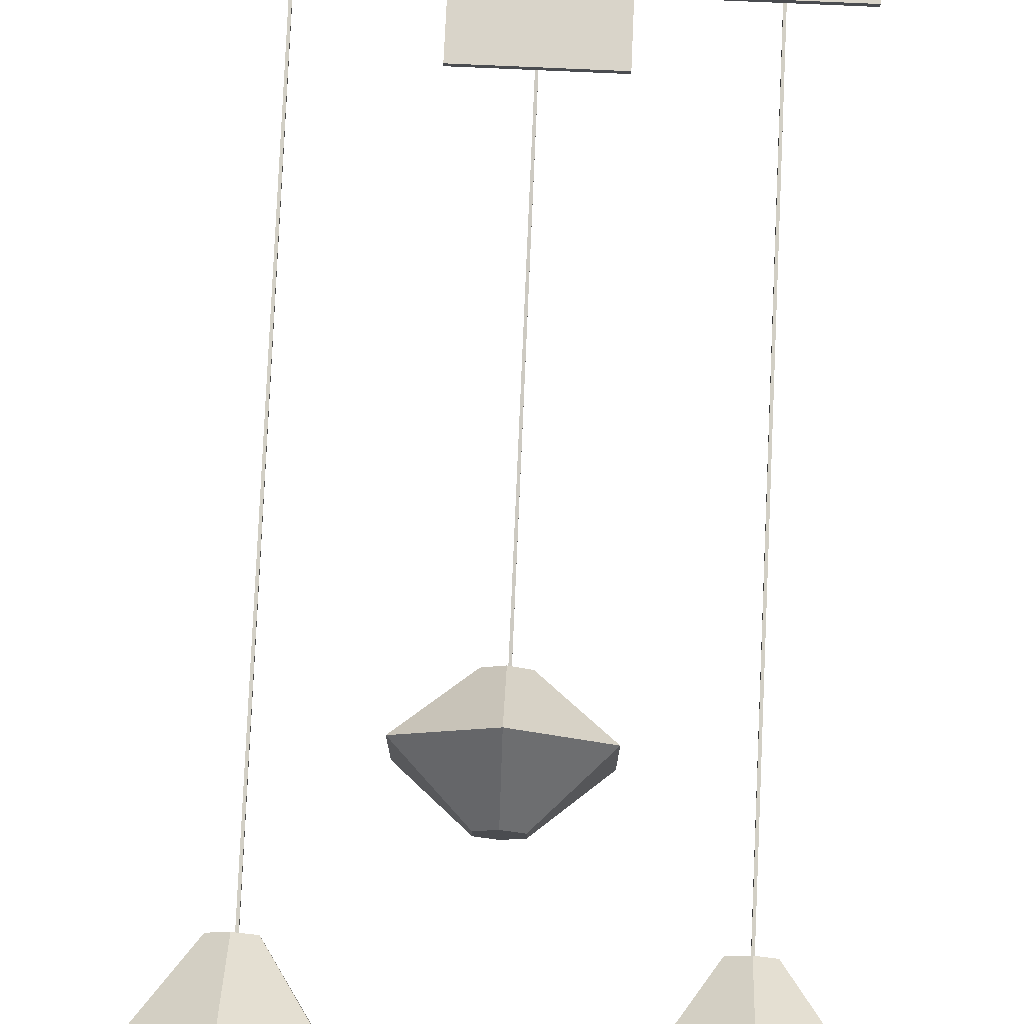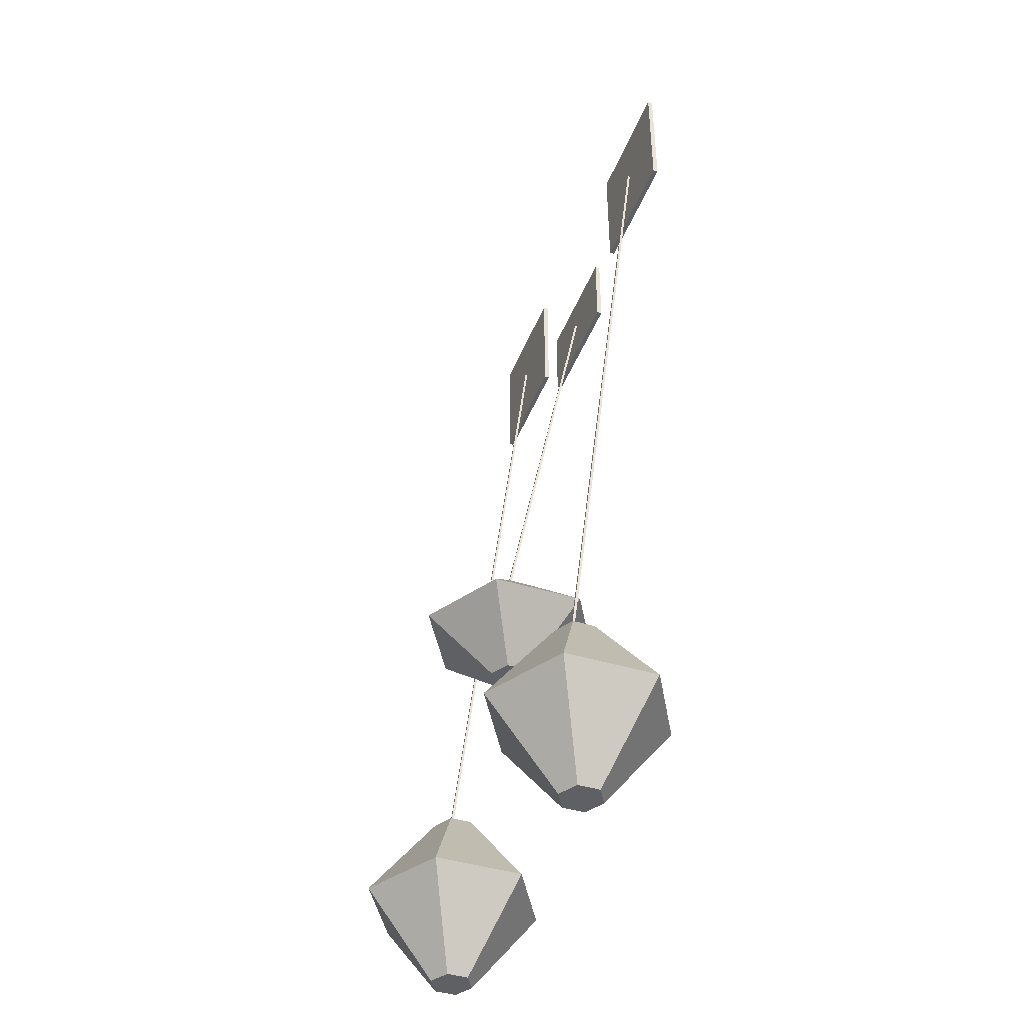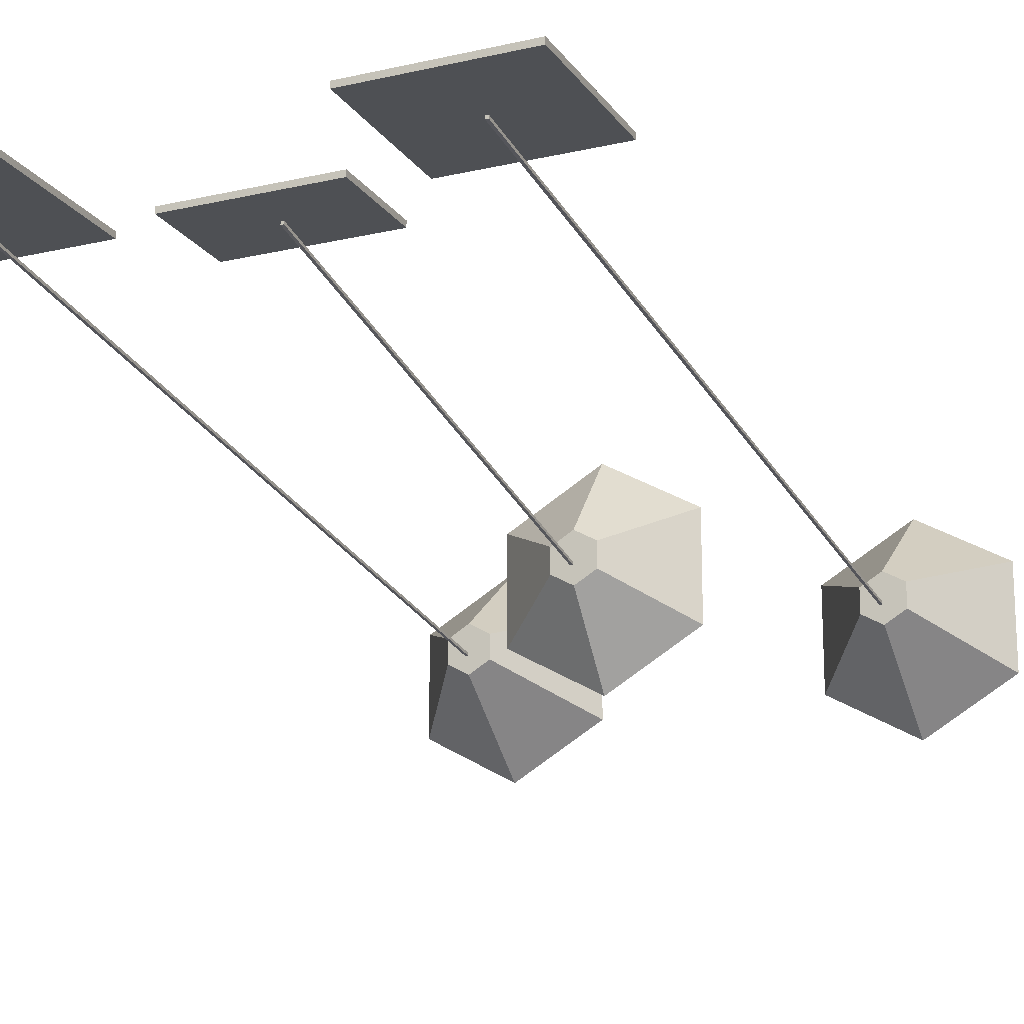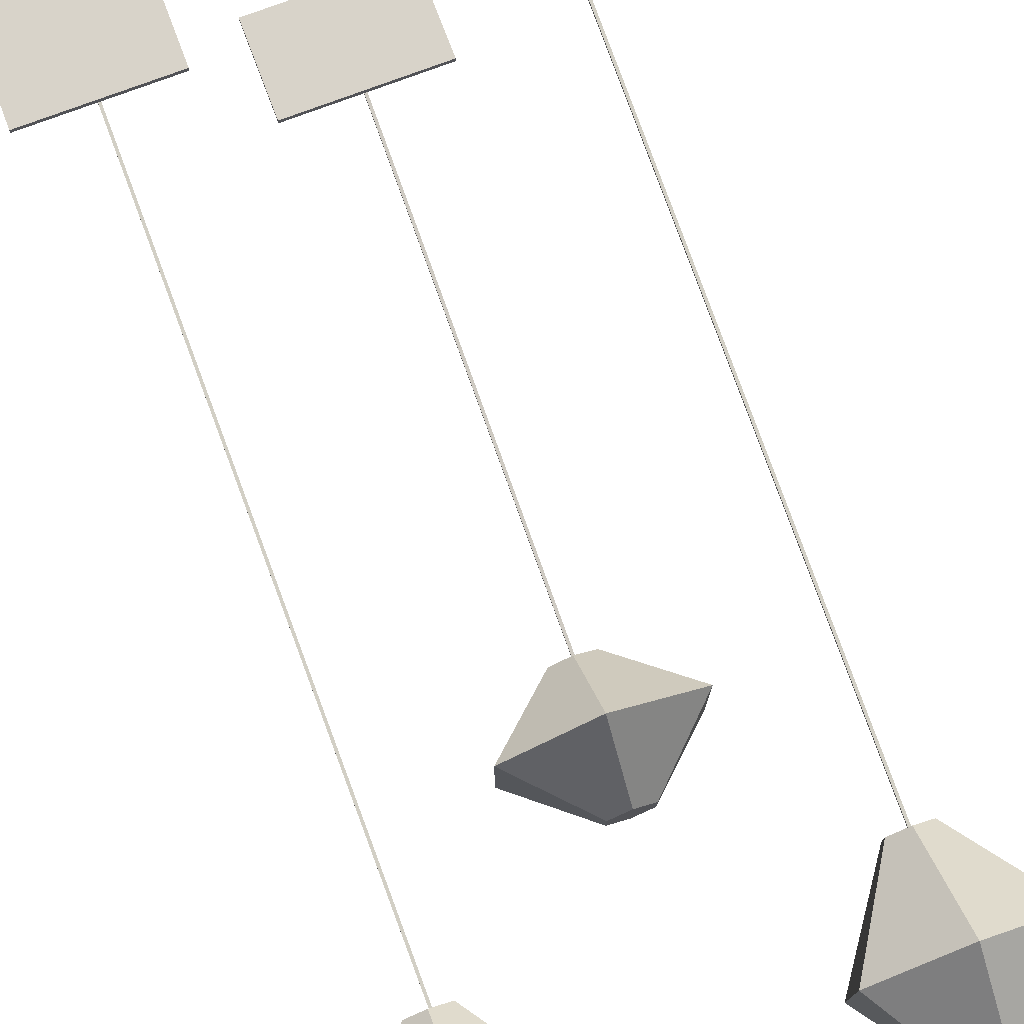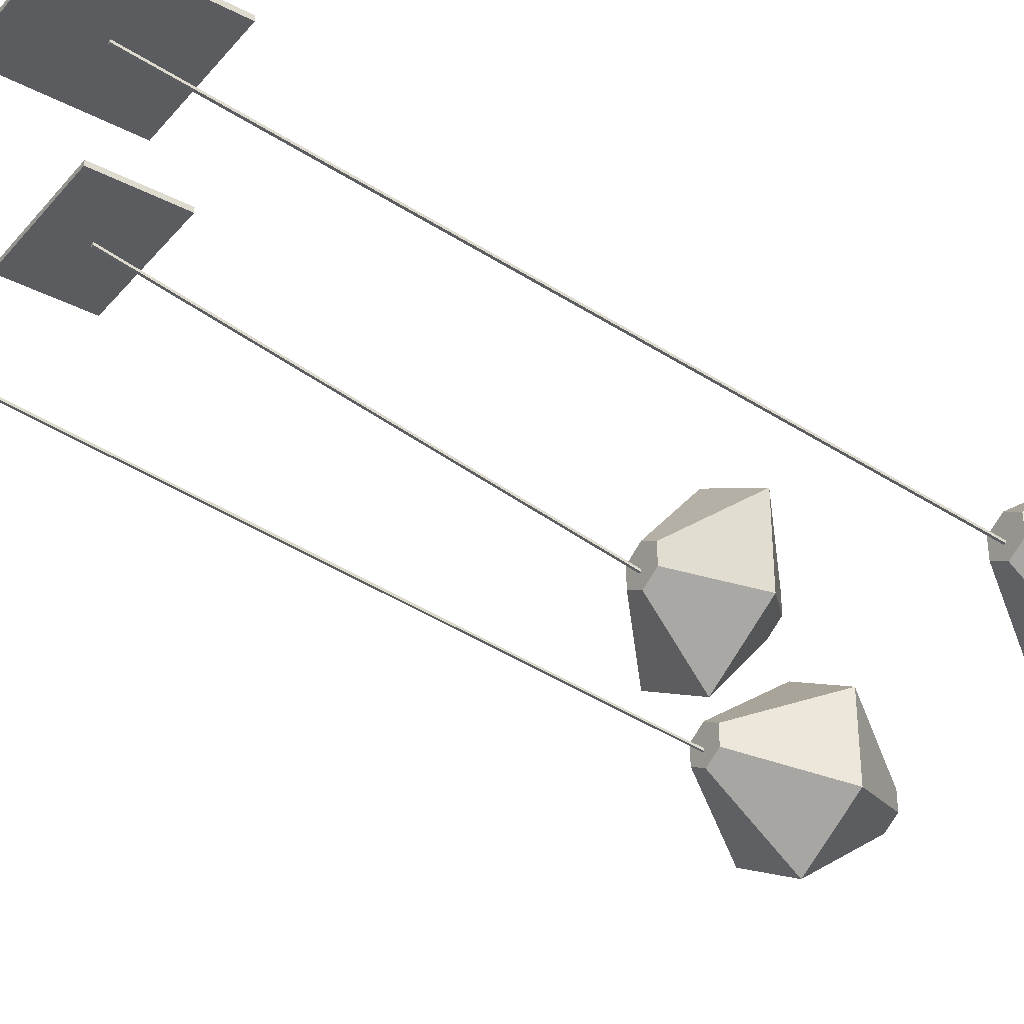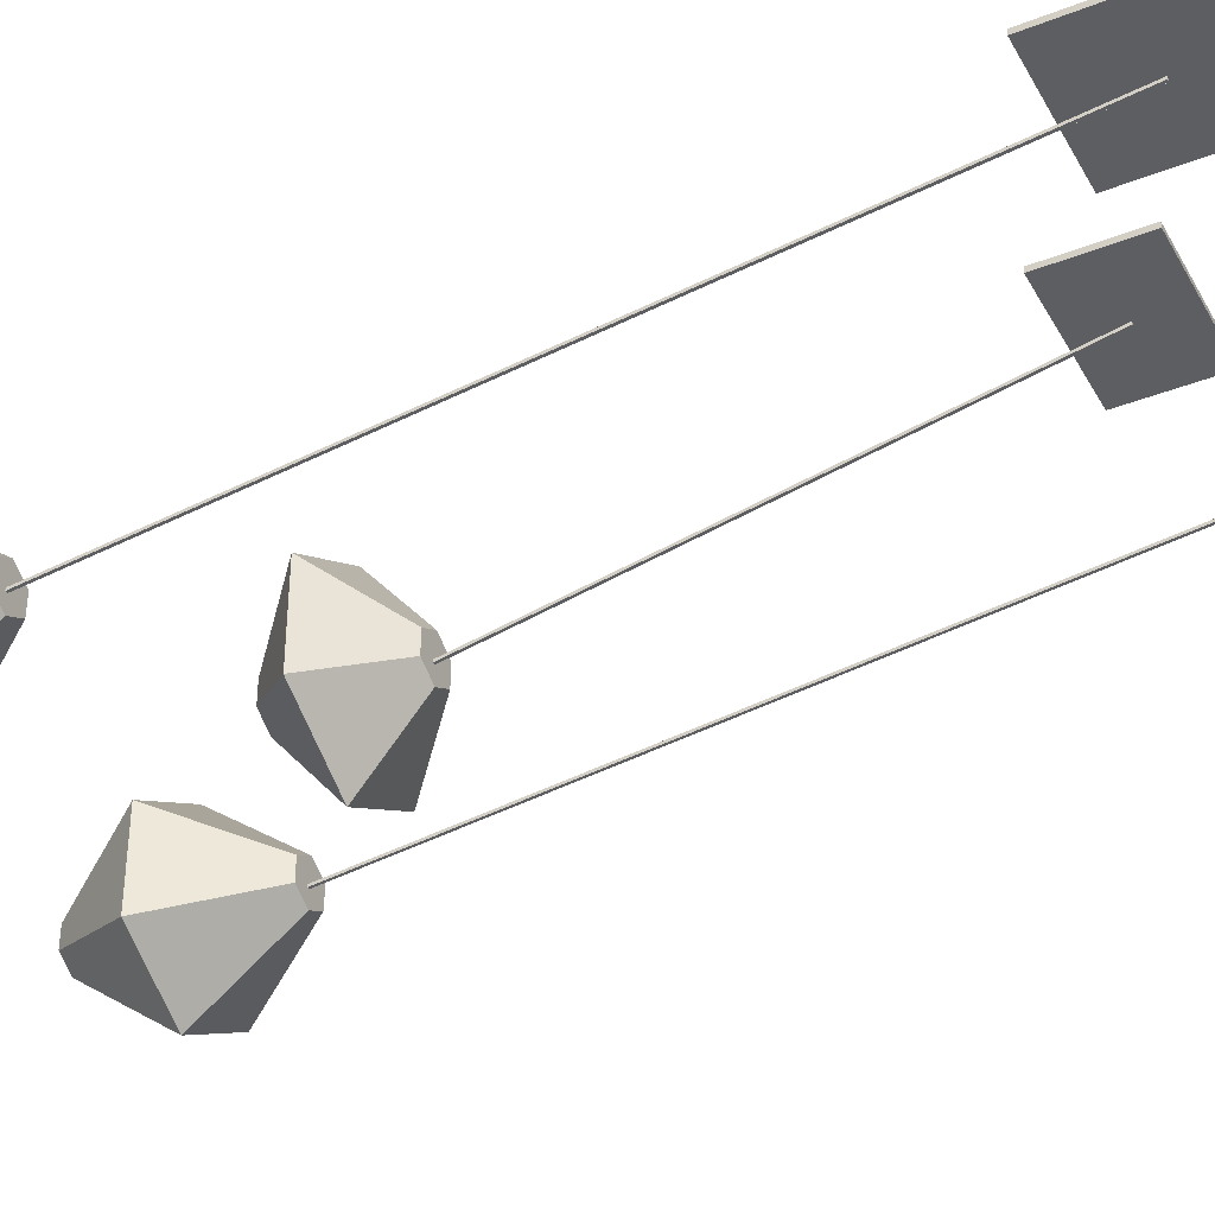
<metadata>
{"format":"obj","ext":"obj","renderer":"f3d","projection":"perspective","resolution":1024,"background":"white","views":[{"elev":74.9,"azim":2.6,"up":"+Z"},{"elev":-42.3,"azim":-110.2,"up":"+Y"},{"elev":-18.5,"azim":-155.9,"up":"+Z"},{"elev":75.9,"azim":-20.6,"up":"+Z"},{"elev":-35.2,"azim":-124.7,"up":"+Z"},{"elev":-38.0,"azim":116.6,"up":"+Z"}]}
</metadata>
<code>
o bathroom_ornament_Cube.009
v -0.3531 -0.8564 -0.1039
v -0.3531 -0.4915 -0.1039
v -0.3158 -0.8564 -0.08234
v -0.3158 -0.4915 -0.08234
v -0.3158 -0.8564 -0.03927
v -0.3158 -0.4915 -0.03927
v -0.3531 -0.8564 -0.01773
v -0.3531 -0.4915 -0.01773
v -0.3904 -0.8564 -0.03927
v -0.3904 -0.4915 -0.03927
v -0.3904 -0.8564 -0.08234
v -0.3904 -0.4915 -0.08234
v -0.3531 -0.674 -0.2433
v -0.195 -0.674 -0.152
v -0.195 -0.674 0.03043
v -0.3531 -0.674 0.1217
v -0.5111 -0.674 0.03043
v -0.5111 -0.674 -0.152
v 0.3466 -0.8564 -0.1039
v 0.3466 -0.4915 -0.1039
v 0.3839 -0.8564 -0.08234
v 0.3839 -0.4915 -0.08234
v 0.3839 -0.8564 -0.03927
v 0.3839 -0.4915 -0.03927
v 0.3466 -0.8564 -0.01773
v 0.3466 -0.4915 -0.01773
v 0.3093 -0.8564 -0.03927
v 0.3093 -0.4915 -0.03927
v 0.3093 -0.8564 -0.08234
v 0.3093 -0.4915 -0.08234
v 0.3466 -0.674 -0.2433
v 0.5046 -0.674 -0.152
v 0.5046 -0.674 0.03042
v 0.3466 -0.674 0.1217
v 0.1885 -0.674 0.03042
v 0.1885 -0.674 -0.152
v -0.3515 -0.4915 -0.06645
v -0.3515 0.9622 0.1117
v -0.3515 -0.4915 -0.07139
v -0.3515 0.9622 0.1067
v -0.3466 -0.4915 -0.06645
v -0.3466 0.9622 0.1117
v -0.3466 -0.4915 -0.07139
v -0.3466 0.9622 0.1067
v -0.4795 0.8321 0.1217
v -0.4795 1.095 0.1217
v -0.4795 0.8321 0.1117
v -0.4795 1.095 0.1117
v -0.2166 0.8321 0.1217
v -0.2166 1.095 0.1217
v -0.2166 0.8321 0.1117
v -0.2166 1.095 0.1117
v 0.3481 -0.4915 -0.06645
v 0.3481 0.9622 0.1117
v 0.3481 -0.4915 -0.07139
v 0.3481 0.9622 0.1067
v 0.3531 -0.4915 -0.06645
v 0.3531 0.9622 0.1117
v 0.3531 -0.4915 -0.07139
v 0.3531 0.9622 0.1067
v 0.2201 0.8321 0.1217
v 0.2201 1.095 0.1217
v 0.2201 0.8321 0.1117
v 0.2201 1.095 0.1117
v 0.483 0.8321 0.1217
v 0.483 1.095 0.1217
v 0.483 0.8321 0.1117
v 0.483 1.095 0.1117
v 0.001702 -0.1103 -0.06645
v 0.001702 0.7956 0.1117
v 0.001702 -0.1103 -0.07139
v 0.001702 0.7956 0.1067
v 0.006634 -0.1103 -0.06645
v 0.006635 0.7956 0.1117
v 0.006634 -0.1103 -0.07139
v 0.006635 0.7956 0.1067
v -0.1263 0.7145 0.1217
v -0.1263 0.8784 0.1217
v -0.1263 0.7145 0.1117
v -0.1263 0.8784 0.1117
v 0.1366 0.7145 0.1217
v 0.1366 0.8784 0.1217
v 0.1366 0.7145 0.1117
v 0.1366 0.8784 0.1117
v 0.000136 -0.3377 -0.1039
v 0.000136 -0.1103 -0.1039
v 0.03744 -0.3377 -0.08234
v 0.03744 -0.1103 -0.08234
v 0.03744 -0.3377 -0.03927
v 0.03744 -0.1103 -0.03927
v 0.000136 -0.3377 -0.01773
v 0.000136 -0.1103 -0.01773
v -0.03717 -0.3377 -0.03927
v -0.03717 -0.1103 -0.03927
v -0.03717 -0.3377 -0.08234
v -0.03717 -0.1103 -0.08234
v 0.000136 -0.224 -0.2433
v 0.1581 -0.224 -0.152
v 0.1581 -0.224 0.03042
v 0.000136 -0.224 0.1217
v -0.1579 -0.224 0.03042
v -0.1579 -0.224 -0.152
f 13 2 4 14
f 14 4 6 15
f 15 6 8 16
f 16 8 10 17
f 4 2 12 10 8 6
f 17 10 12 18
f 18 12 2 13
f 1 3 5 7 9 11
f 11 18 13 1
f 9 17 18 11
f 7 16 17 9
f 5 15 16 7
f 3 14 15 5
f 1 13 14 3
f 31 20 22 32
f 32 22 24 33
f 33 24 26 34
f 34 26 28 35
f 22 20 30 28 26 24
f 35 28 30 36
f 36 30 20 31
f 19 21 23 25 27 29
f 29 36 31 19
f 27 35 36 29
f 25 34 35 27
f 23 33 34 25
f 21 32 33 23
f 19 31 32 21
f 37 38 40 39
f 39 40 44 43
f 43 44 42 41
f 41 42 38 37
f 39 43 41 37
f 44 40 38 42
f 45 46 48 47
f 47 48 52 51
f 51 52 50 49
f 49 50 46 45
f 47 51 49 45
f 52 48 46 50
f 53 54 56 55
f 55 56 60 59
f 59 60 58 57
f 57 58 54 53
f 55 59 57 53
f 60 56 54 58
f 61 62 64 63
f 63 64 68 67
f 67 68 66 65
f 65 66 62 61
f 63 67 65 61
f 68 64 62 66
f 69 70 72 71
f 71 72 76 75
f 75 76 74 73
f 73 74 70 69
f 71 75 73 69
f 76 72 70 74
f 77 78 80 79
f 79 80 84 83
f 83 84 82 81
f 81 82 78 77
f 79 83 81 77
f 84 80 78 82
f 97 86 88 98
f 98 88 90 99
f 99 90 92 100
f 100 92 94 101
f 88 86 96 94 92 90
f 101 94 96 102
f 102 96 86 97
f 85 87 89 91 93 95
f 95 102 97 85
f 93 101 102 95
f 91 100 101 93
f 89 99 100 91
f 87 98 99 89
f 85 97 98 87

</code>
